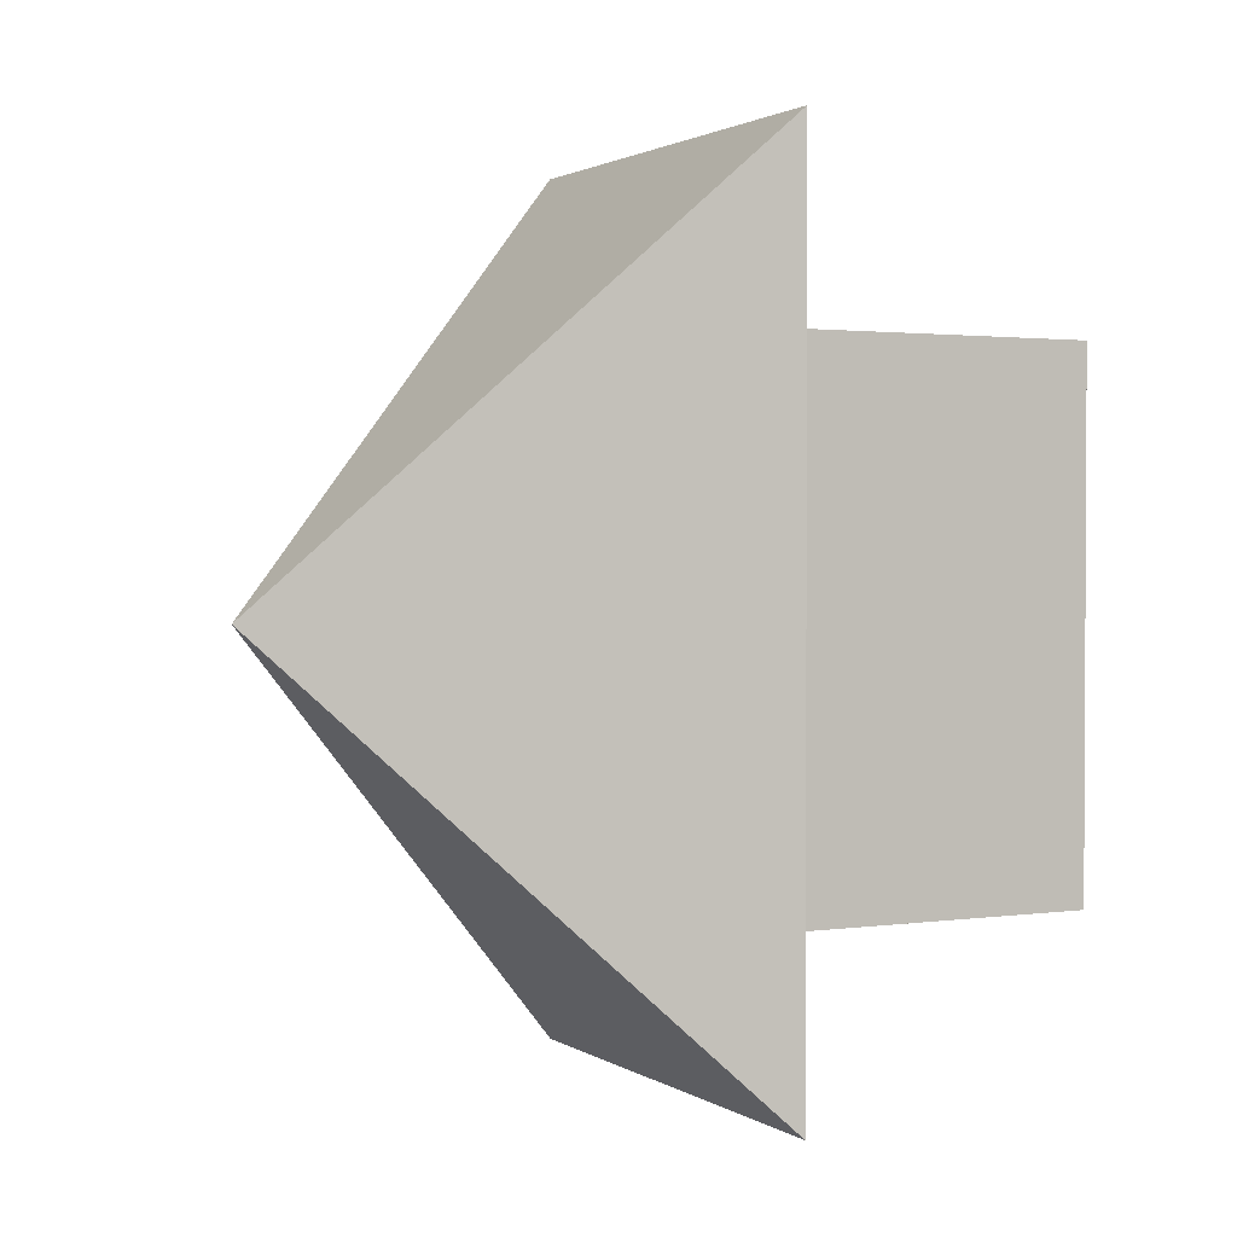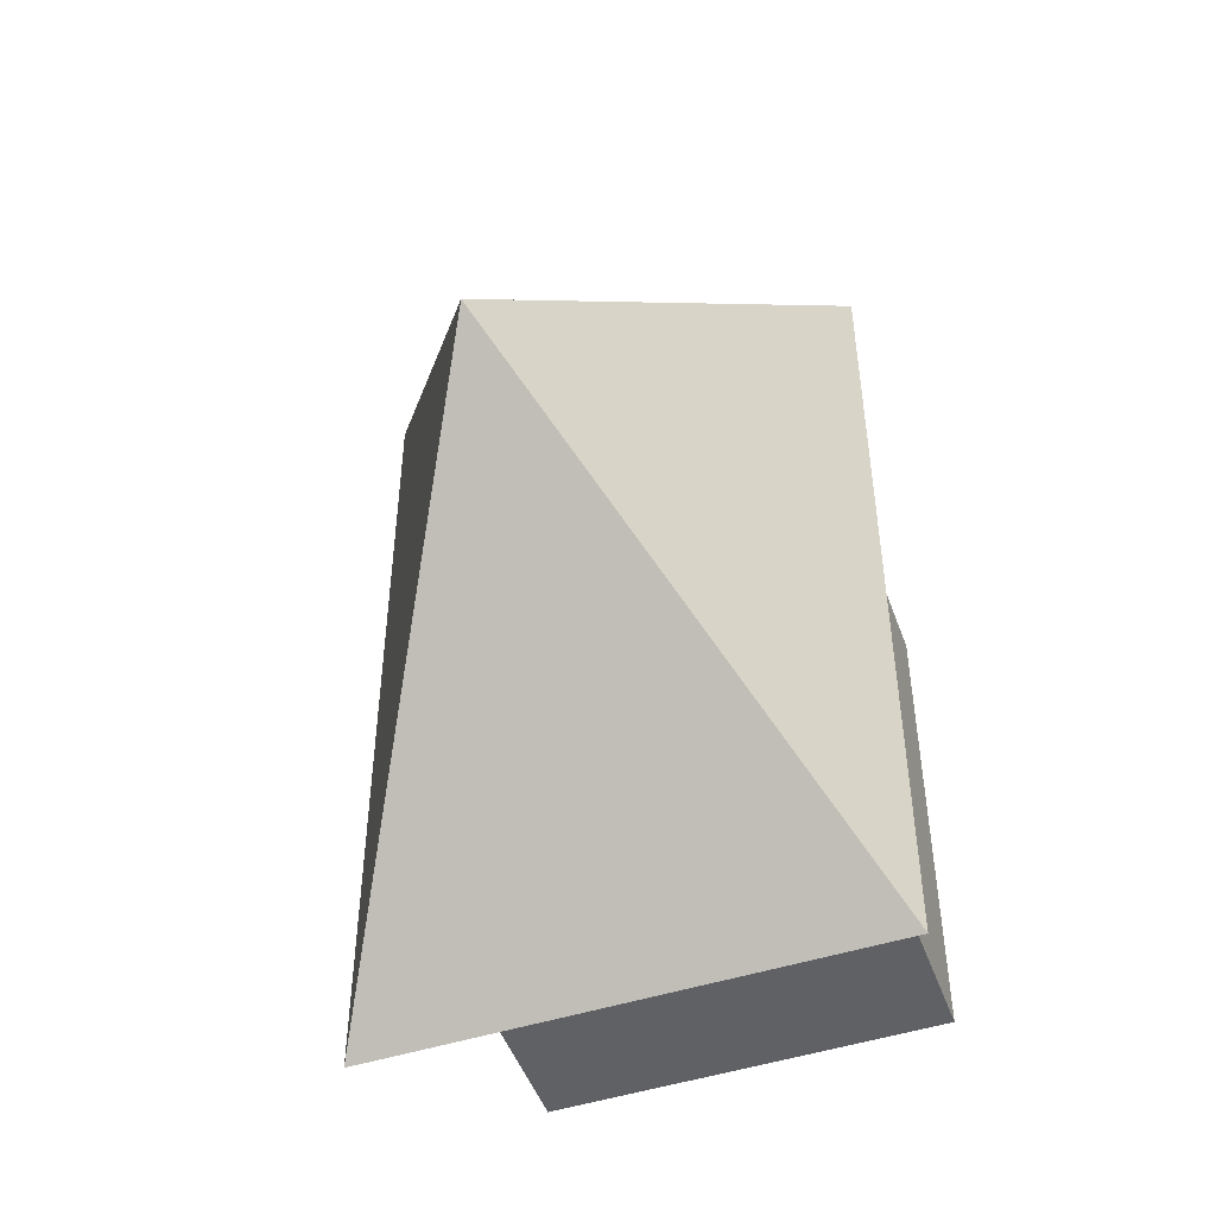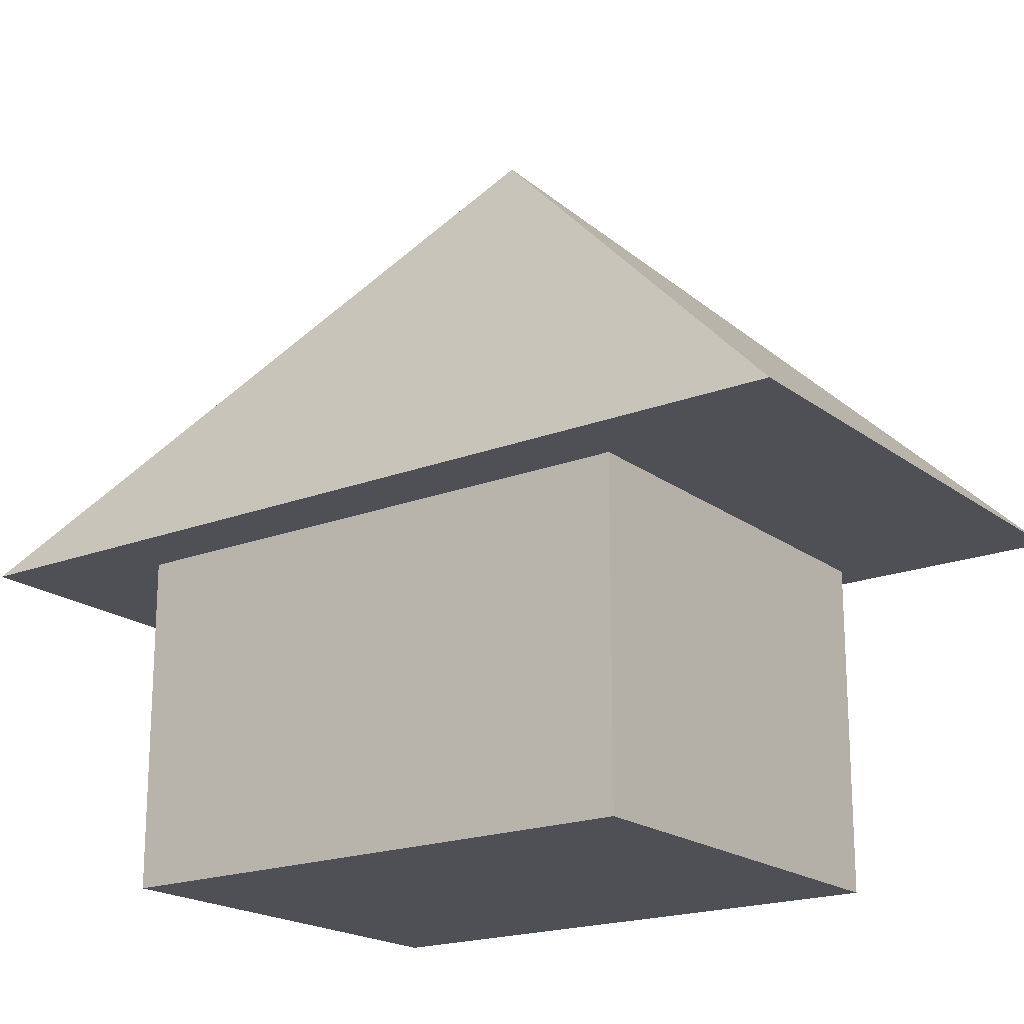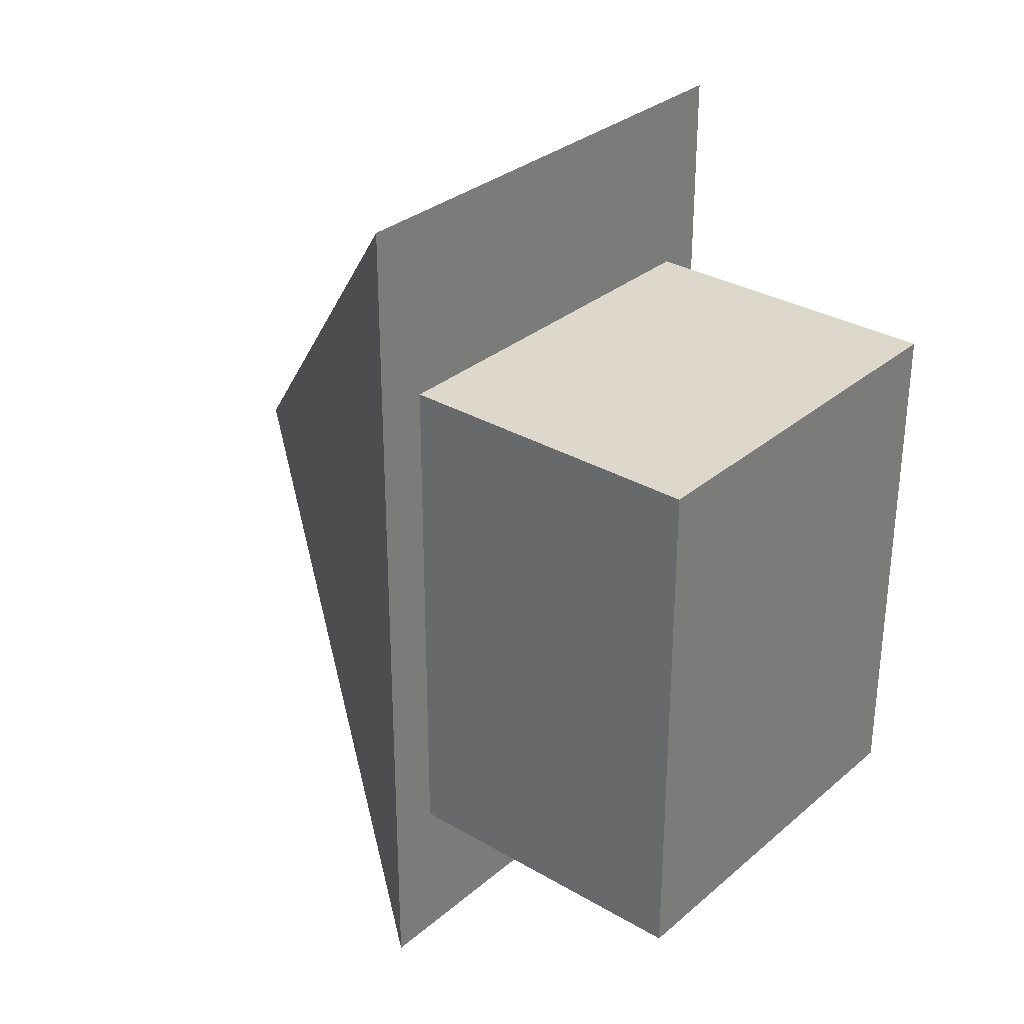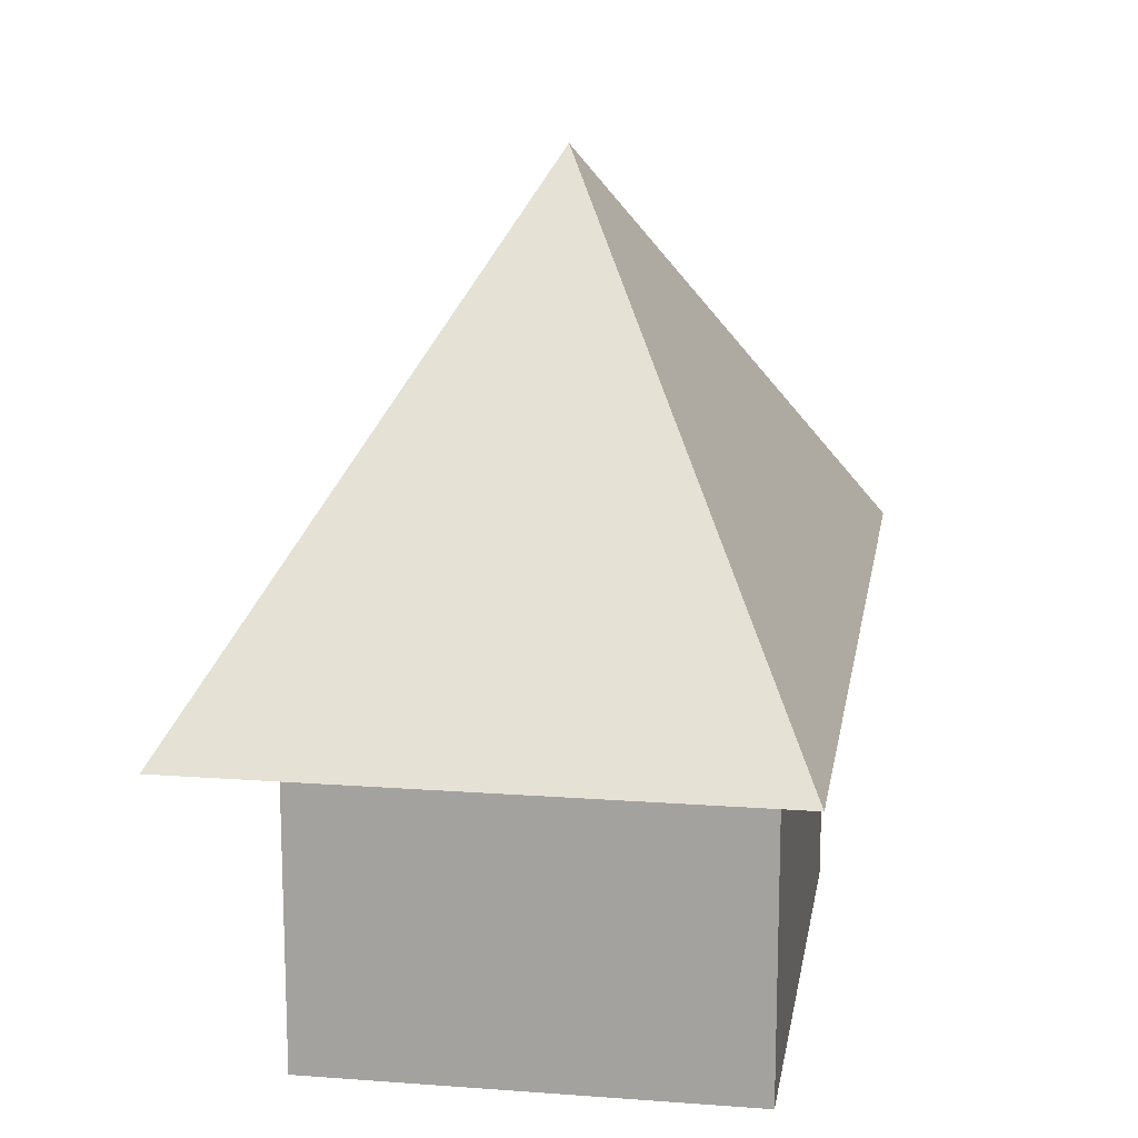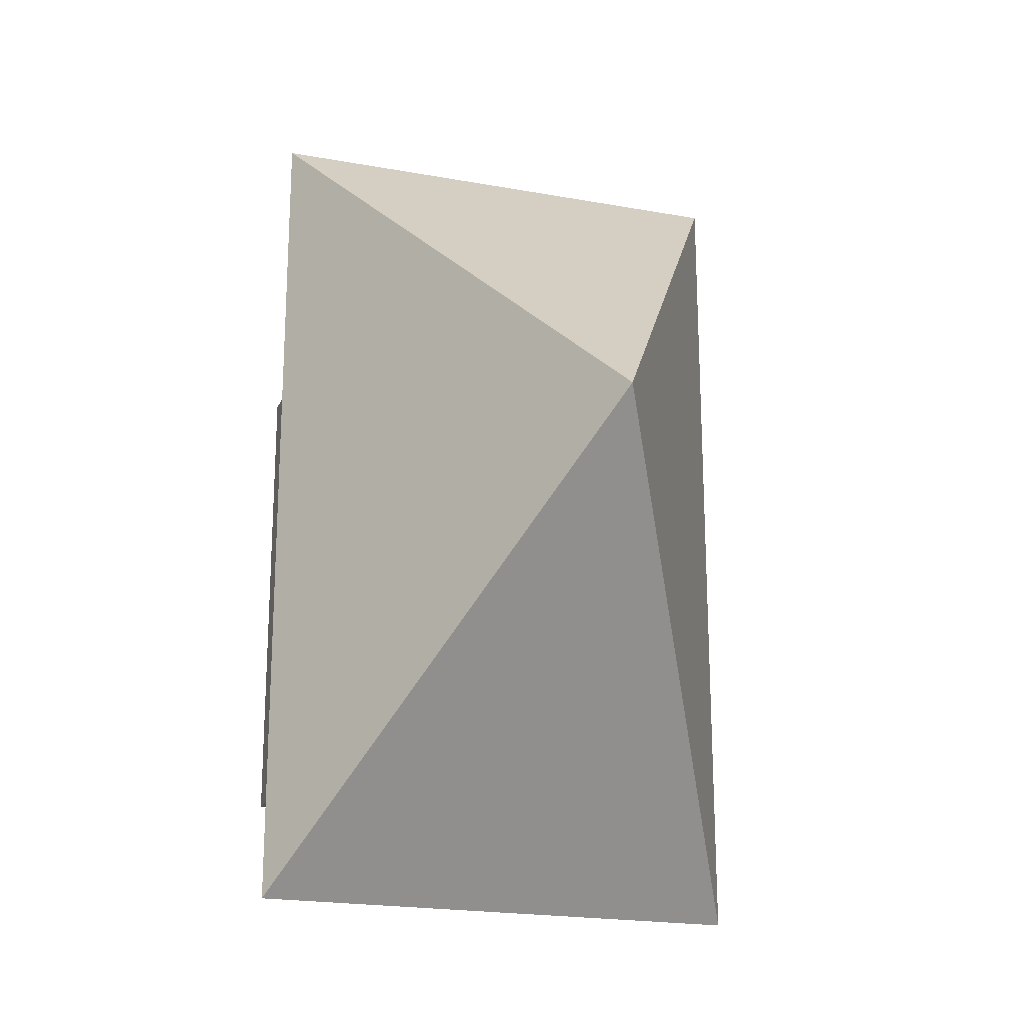
<metadata>
{"format":"obj","ext":"obj","renderer":"f3d","projection":"perspective","resolution":1024,"background":"white","views":[{"elev":1.7,"azim":-116.6,"up":"+Z"},{"elev":-48.5,"azim":-160.4,"up":"+Z"},{"elev":-19.4,"azim":-54.0,"up":"+Y"},{"elev":31.1,"azim":-50.1,"up":"+Z"},{"elev":15.5,"azim":-171.0,"up":"+Y"},{"elev":-20.7,"azim":161.8,"up":"+Z"}]}
</metadata>
<code>
v  -29.02 0 30.59
v  -29.02 0 -35.71
v  22.5 0 -35.71
v  22.5 0 30.59
v  -29.02 39.84 30.59
v  22.5 39.84 30.59
v  22.5 39.84 -35.71
v  -29.02 39.84 -35.71
o Box001
g Box001
f 1 2 3
f 3 4 1
f 5 6 7
f 7 8 5
f 1 4 6
f 6 5 1
f 4 3 7
f 7 6 4
f 3 2 8
f 8 7 3
f 2 1 5
f 5 8 2
v  -2.199 94.65 -1.756
v  -34.62 40.98 53.91
v  30.22 40.98 53.91
v  30.22 40.98 -57.42
v  -34.62 40.98 -57.42
v  -2.199 40.98 -1.756
o Pyramid001
g Pyramid001
f 9 10 11
f 9 11 12
f 9 12 13
f 9 13 10
f 10 14 11
f 11 14 12
f 12 14 13
f 13 14 10

</code>
